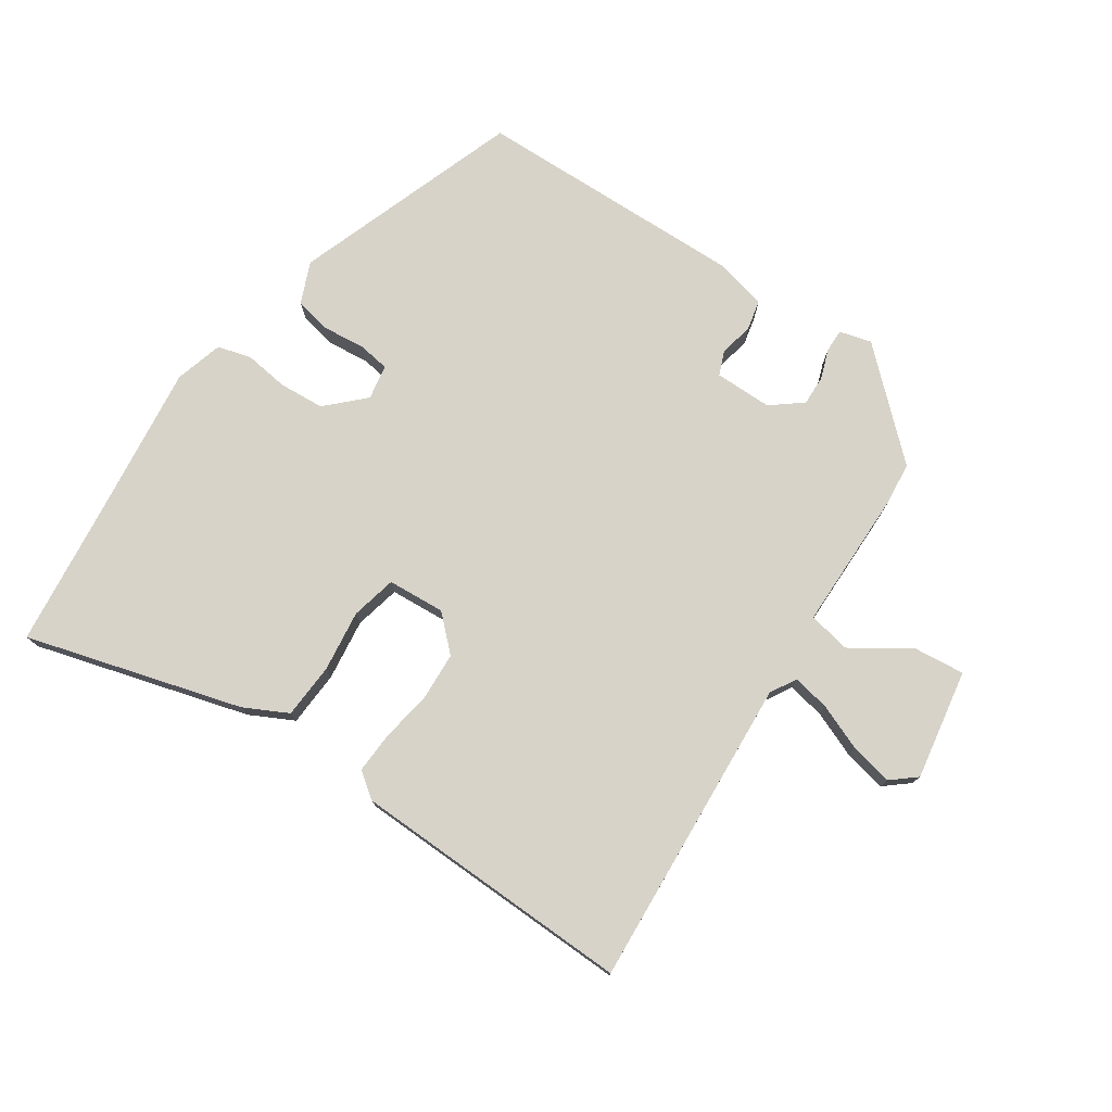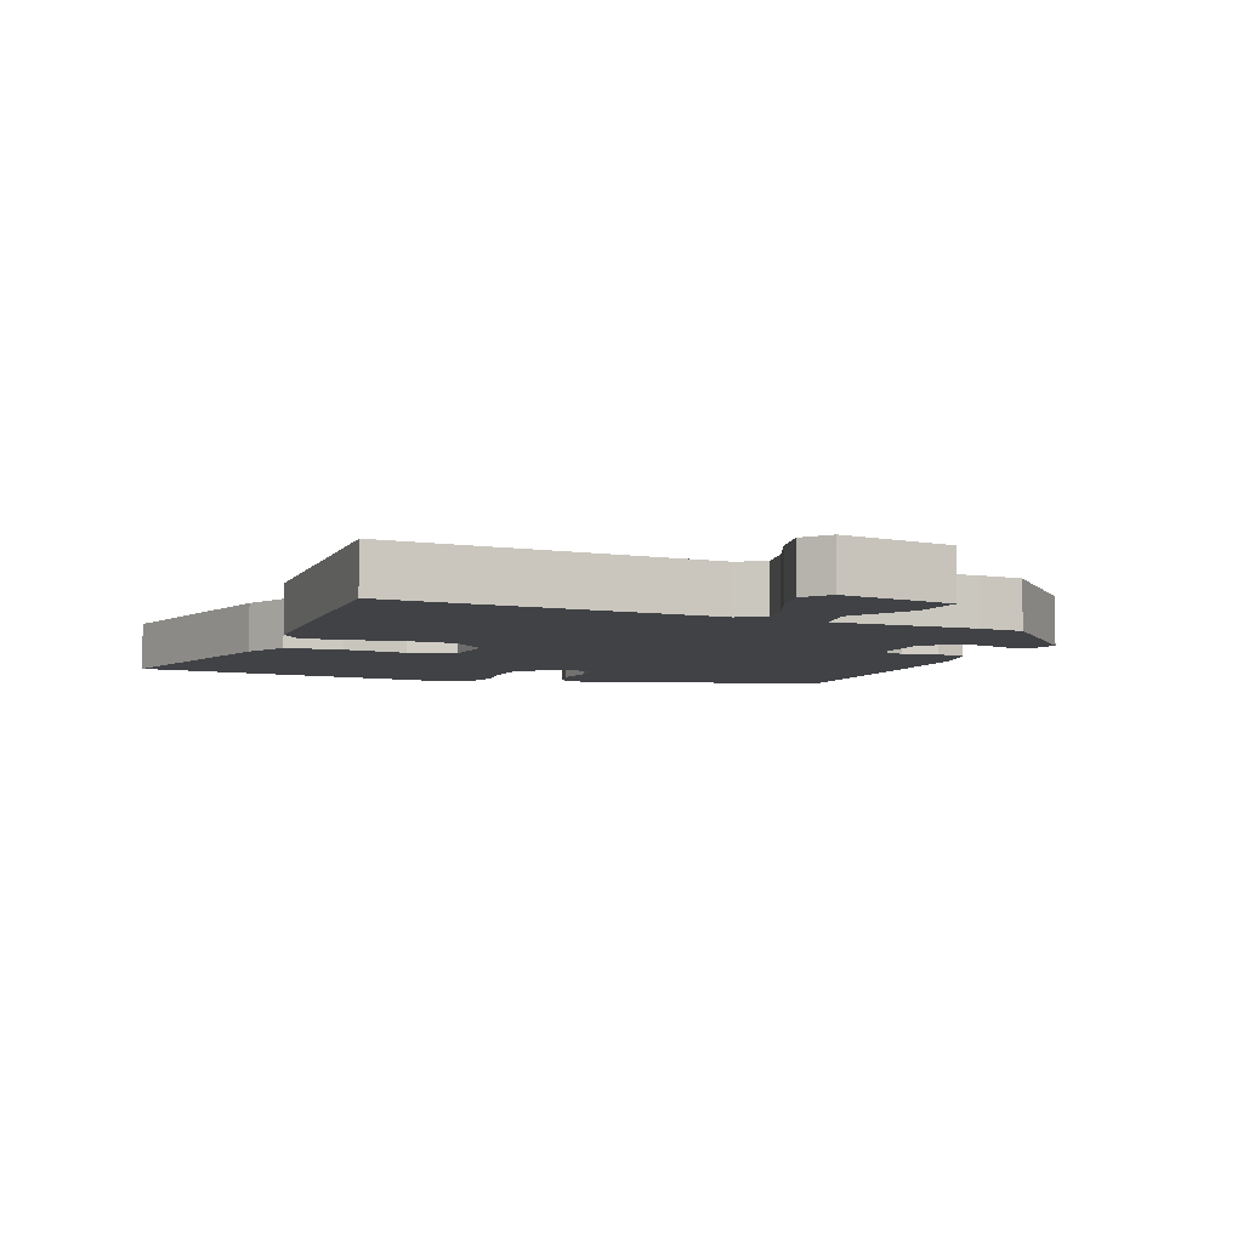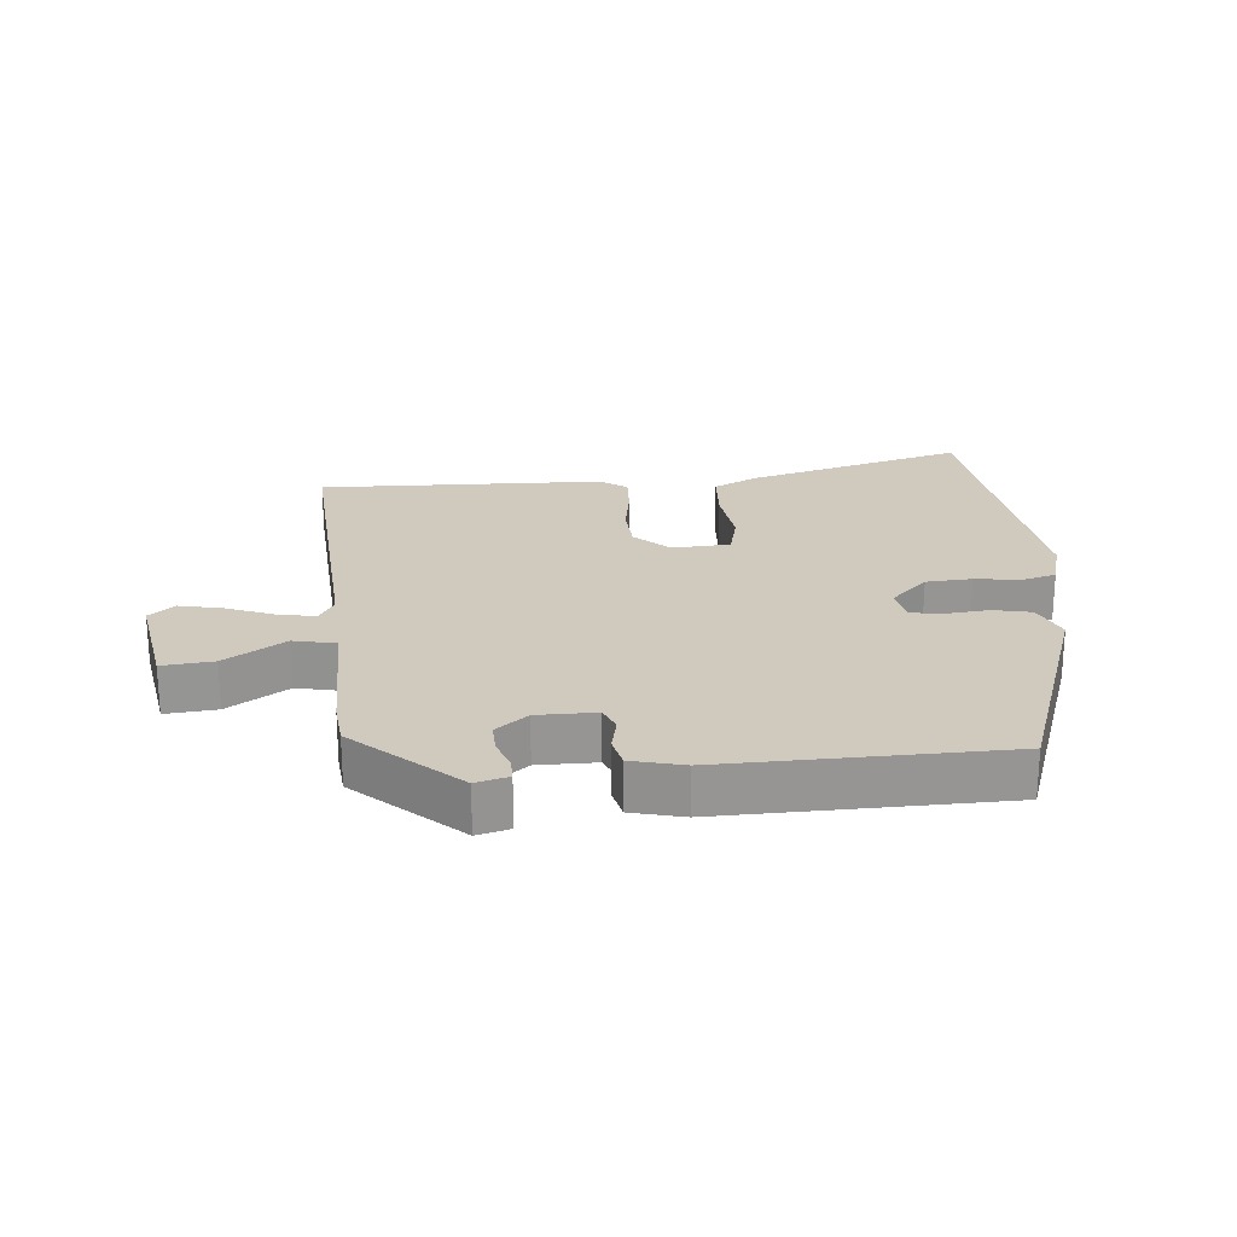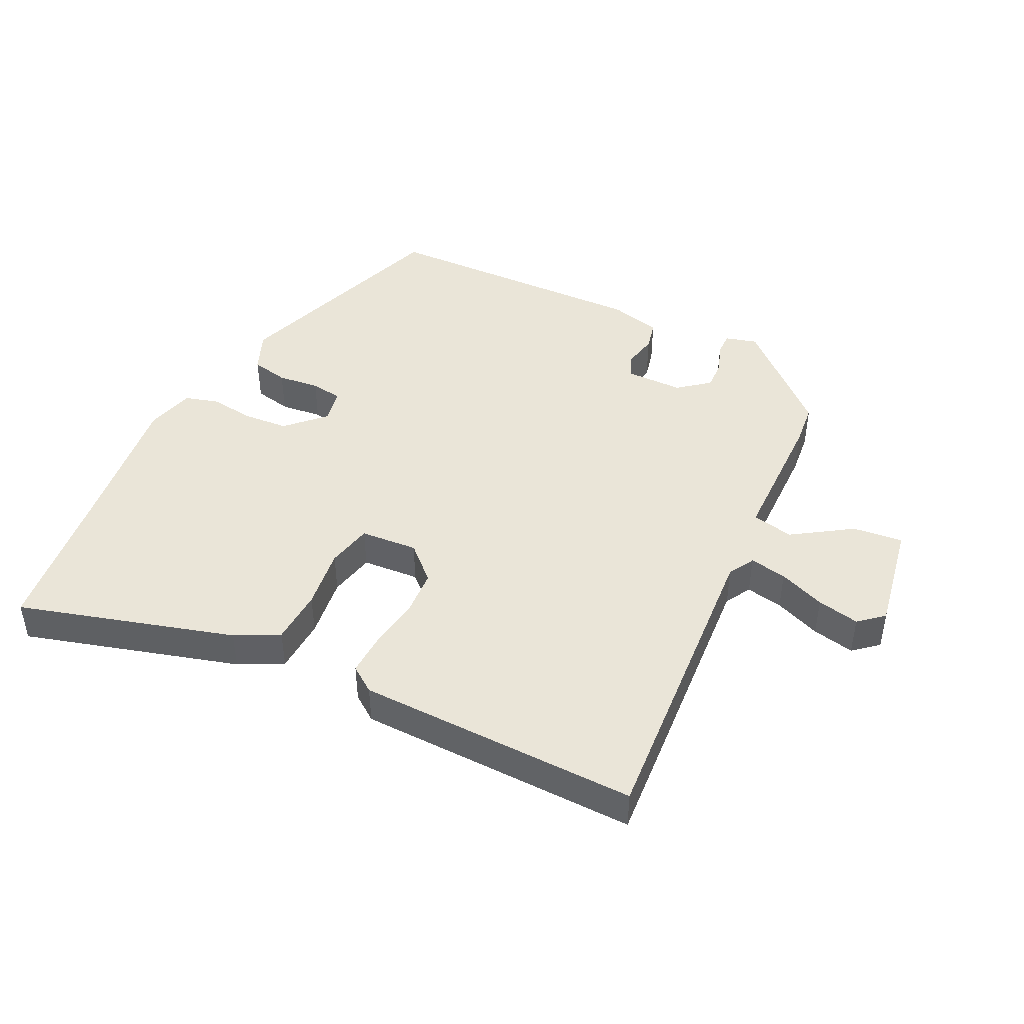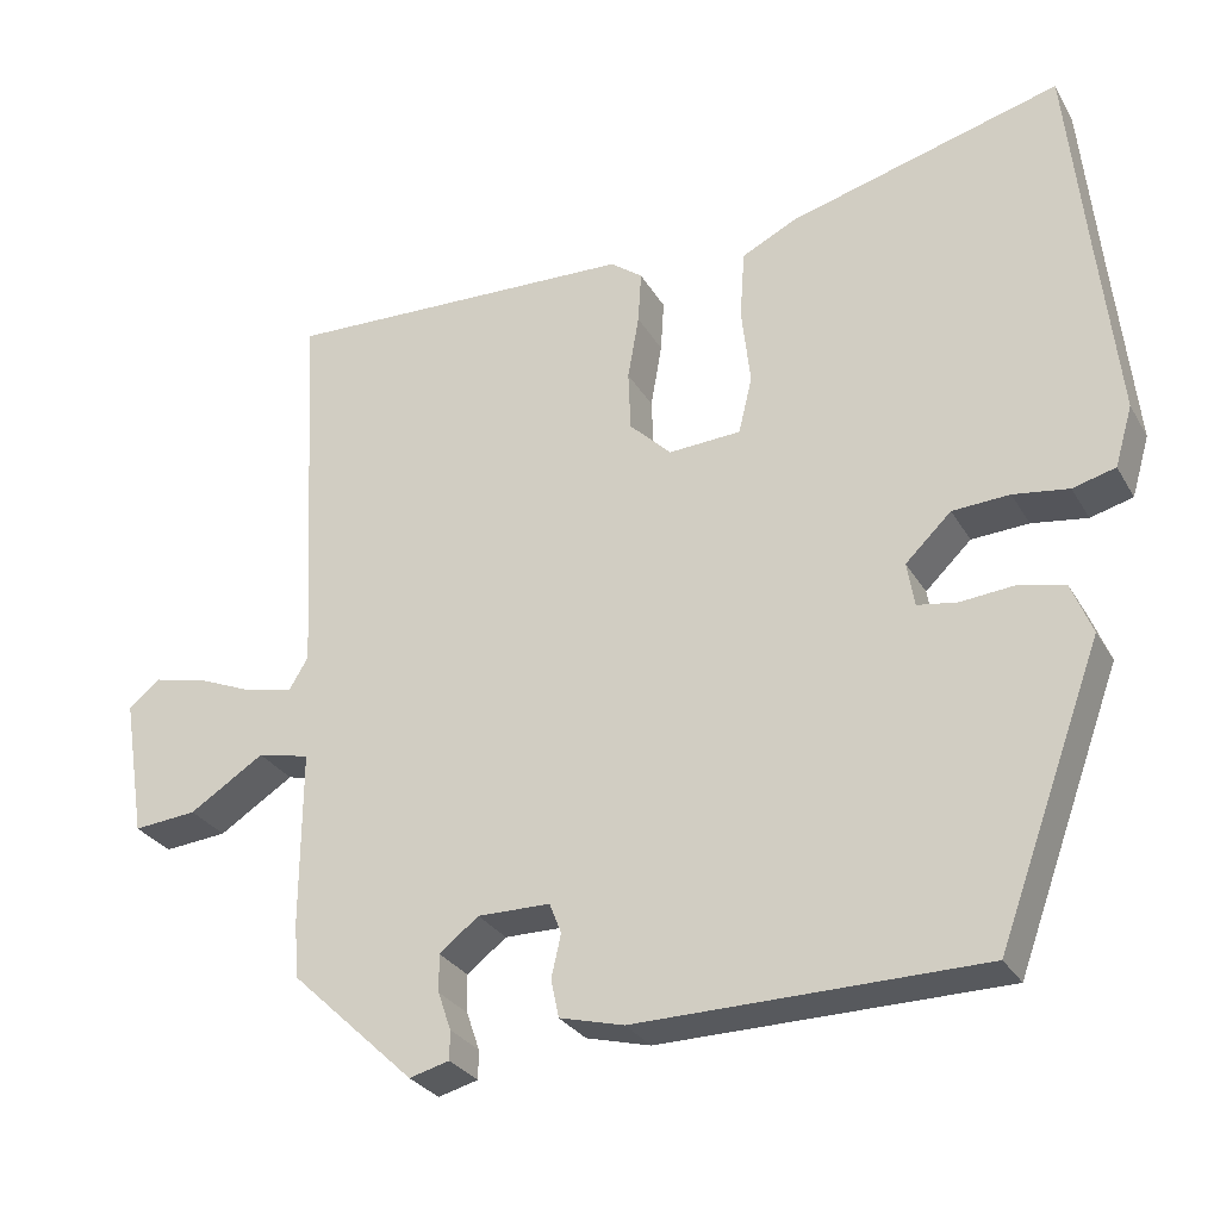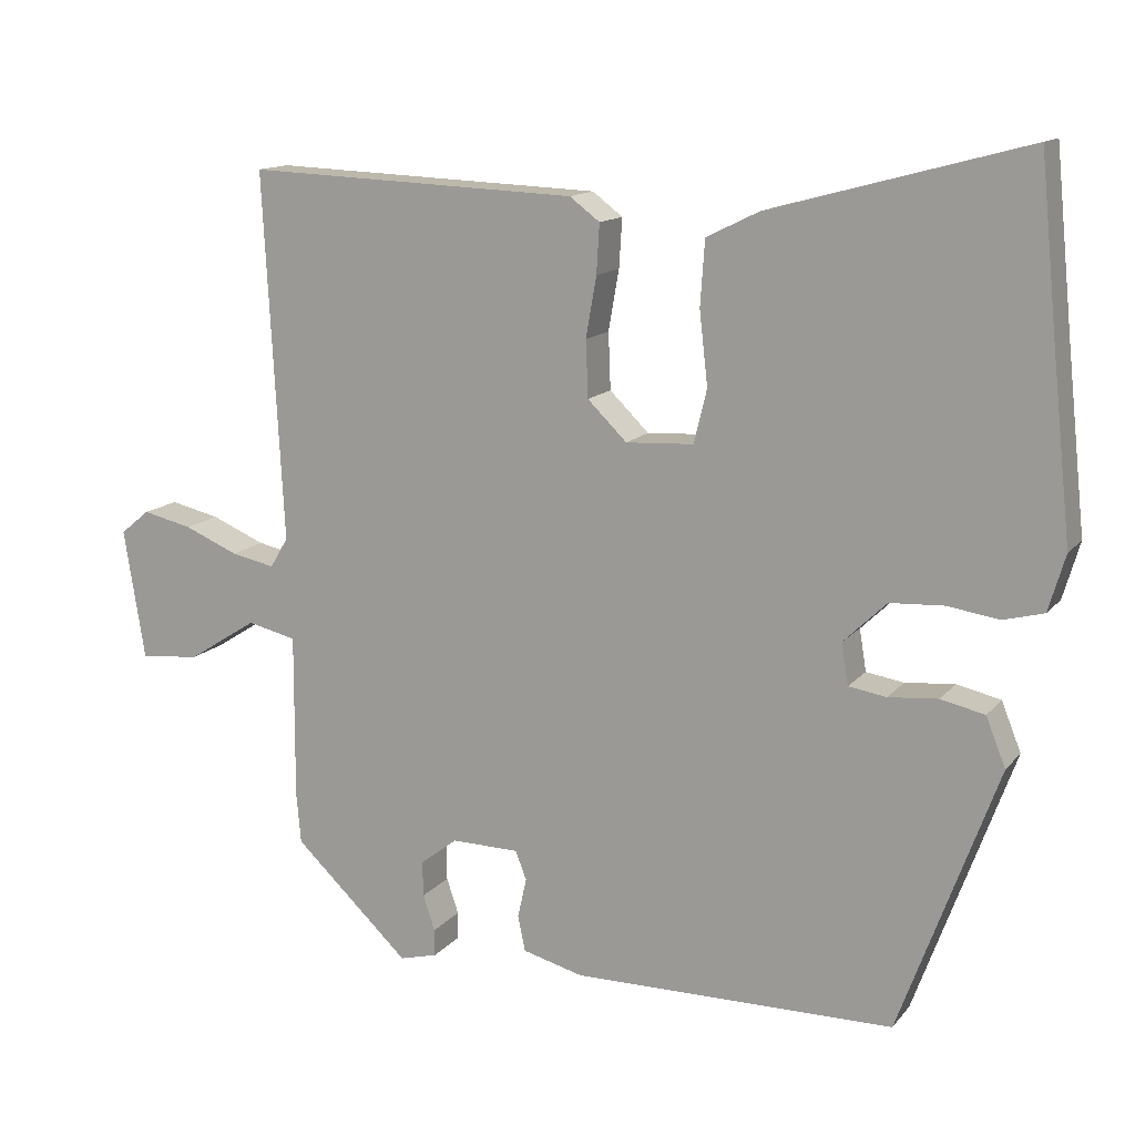
<metadata>
{"format":"obj","ext":"obj","renderer":"f3d","projection":"perspective","resolution":1024,"background":"white","views":[{"elev":76.3,"azim":33.3,"up":"+Y"},{"elev":-6.2,"azim":68.5,"up":"+Y"},{"elev":22.9,"azim":174.3,"up":"+Y"},{"elev":44.7,"azim":25.1,"up":"+Y"},{"elev":-28.9,"azim":-155.2,"up":"+Z"},{"elev":13.6,"azim":-155.5,"up":"+Z"}]}
</metadata>
<code>
v -0.513 0.07 0.367
v -0.49 0.07 0.595
v -0.151 0.07 0.503
v -0.082 0.07 0.469
v -0.076 0.07 0.383
v -0.087 0.07 0.286
v -0.07 0.07 0.215
v 0.02 0.07 0.21
v 0.072 0.07 0.261
v 0.075 0.07 0.336
v 0.061 0.07 0.416
v 0.057 0.07 0.481
v 0.097 0.07 0.511
v 0.538 0.07 0.528
v 0.512 0.07 0.04
v 0.536 0.07 0
v 0.594 0.07 0.012
v 0.666 0.07 0.042
v 0.732 0.07 0.057
v 0.771 0.07 0.025
v 0.743 0.07 -0.148
v 0.664 0.07 -0.141
v 0.571 0.07 -0.082
v 0.506 0.07 -0.097
v 0.507 0.07 -0.316
v 0.501 0.07 -0.384
v 0.347 0.07 -0.529
v 0.297 0.07 -0.516
v 0.297 0.07 -0.48
v 0.313 0.07 -0.433
v 0.314 0.07 -0.386
v 0.265 0.07 -0.348
v 0.175 0.07 -0.349
v 0.16 0.07 -0.387
v 0.172 0.07 -0.44
v 0.162 0.07 -0.487
v 0.082 0.07 -0.508
v -0.346 0.07 -0.504
v -0.476 0.07 -0.149
v -0.45 0.07 -0.084
v -0.392 0.07 -0.071
v -0.326 0.07 -0.077
v -0.276 0.07 -0.069
v -0.267 0.07 -0.014
v -0.324 0.07 0.041
v -0.395 0.07 0.045
v -0.464 0.07 0.035
v -0.517 0.07 0.049
v -0.539 0.07 0.124
v -0.513 0 0.367
v -0.49 0 0.595
v -0.151 0 0.503
v -0.082 0 0.469
v -0.076 0 0.383
v -0.087 0 0.286
v -0.07 0 0.215
v 0.02 0 0.21
v 0.072 0 0.261
v 0.075 0 0.336
v 0.061 0 0.416
v 0.057 0 0.481
v 0.097 0 0.511
v 0.538 0 0.528
v 0.512 0 0.04
v 0.536 0 0
v 0.594 0 0.012
v 0.666 0 0.042
v 0.732 0 0.057
v 0.771 0 0.025
v 0.743 0 -0.148
v 0.664 0 -0.141
v 0.571 0 -0.082
v 0.506 0 -0.097
v 0.507 0 -0.316
v 0.501 0 -0.384
v 0.347 0 -0.529
v 0.297 0 -0.516
v 0.297 0 -0.48
v 0.313 0 -0.433
v 0.314 0 -0.386
v 0.265 0 -0.348
v 0.175 0 -0.349
v 0.16 0 -0.387
v 0.172 0 -0.44
v 0.162 0 -0.487
v 0.082 0 -0.508
v -0.346 0 -0.504
v -0.476 0 -0.149
v -0.45 0 -0.084
v -0.392 0 -0.071
v -0.326 0 -0.077
v -0.276 0 -0.069
v -0.267 0 -0.014
v -0.324 0 0.041
v -0.395 0 0.045
v -0.464 0 0.035
v -0.517 0 0.049
v -0.539 0 0.124
f 46 47 48 49
f 45 46 49 1
f 44 45 1 2
f 39 40 41 42
f 39 42 43
f 38 39 43
f 37 38 43 44
f 34 35 36 37
f 33 34 37 44
f 27 28 29 30
f 27 30 31
f 24 25 26 27
f 24 27 31
f 20 21 22 23
f 20 23 24
f 17 18 19 20
f 16 17 20 24
f 15 16 24 31
f 10 11 12 13
f 9 10 13 14
f 8 9 14 15
f 3 4 5 6
f 3 6 7
f 2 3 7
f 32 33 44 2
f 7 8 15 31
f 2 7 31 32
f 98 97 96 95
f 50 98 95 94
f 51 50 94 93
f 91 90 89 88
f 92 91 88
f 92 88 87
f 93 92 87 86
f 86 85 84 83
f 93 86 83 82
f 79 78 77 76
f 80 79 76
f 76 75 74 73
f 80 76 73
f 72 71 70 69
f 73 72 69
f 69 68 67 66
f 73 69 66 65
f 80 73 65 64
f 62 61 60 59
f 63 62 59 58
f 64 63 58 57
f 55 54 53 52
f 56 55 52
f 56 52 51
f 51 93 82 81
f 80 64 57 56
f 81 80 56 51
f 1 50 51 2
f 2 51 52 3
f 3 52 53 4
f 4 53 54 5
f 5 54 55 6
f 6 55 56 7
f 7 56 57 8
f 8 57 58 9
f 9 58 59 10
f 10 59 60 11
f 11 60 61 12
f 12 61 62 13
f 13 62 63 14
f 14 63 64 15
f 15 64 65 16
f 16 65 66 17
f 17 66 67 18
f 18 67 68 19
f 19 68 69 20
f 20 69 70 21
f 21 70 71 22
f 22 71 72 23
f 23 72 73 24
f 24 73 74 25
f 25 74 75 26
f 26 75 76 27
f 27 76 77 28
f 28 77 78 29
f 29 78 79 30
f 30 79 80 31
f 31 80 81 32
f 32 81 82 33
f 33 82 83 34
f 34 83 84 35
f 35 84 85 36
f 36 85 86 37
f 37 86 87 38
f 38 87 88 39
f 39 88 89 40
f 40 89 90 41
f 41 90 91 42
f 42 91 92 43
f 43 92 93 44
f 44 93 94 45
f 45 94 95 46
f 46 95 96 47
f 47 96 97 48
f 48 97 98 49
f 49 98 50 1

</code>
